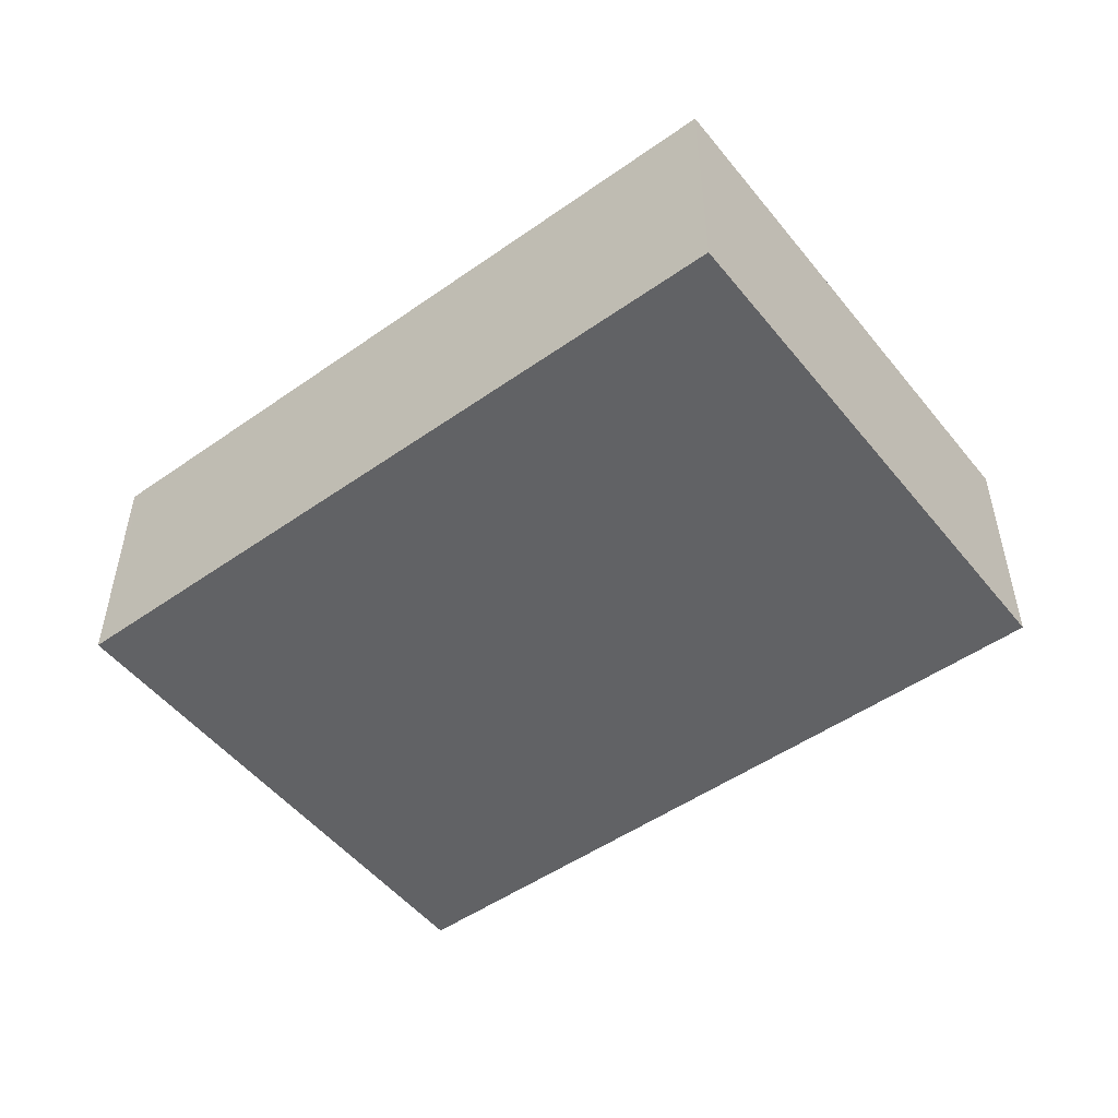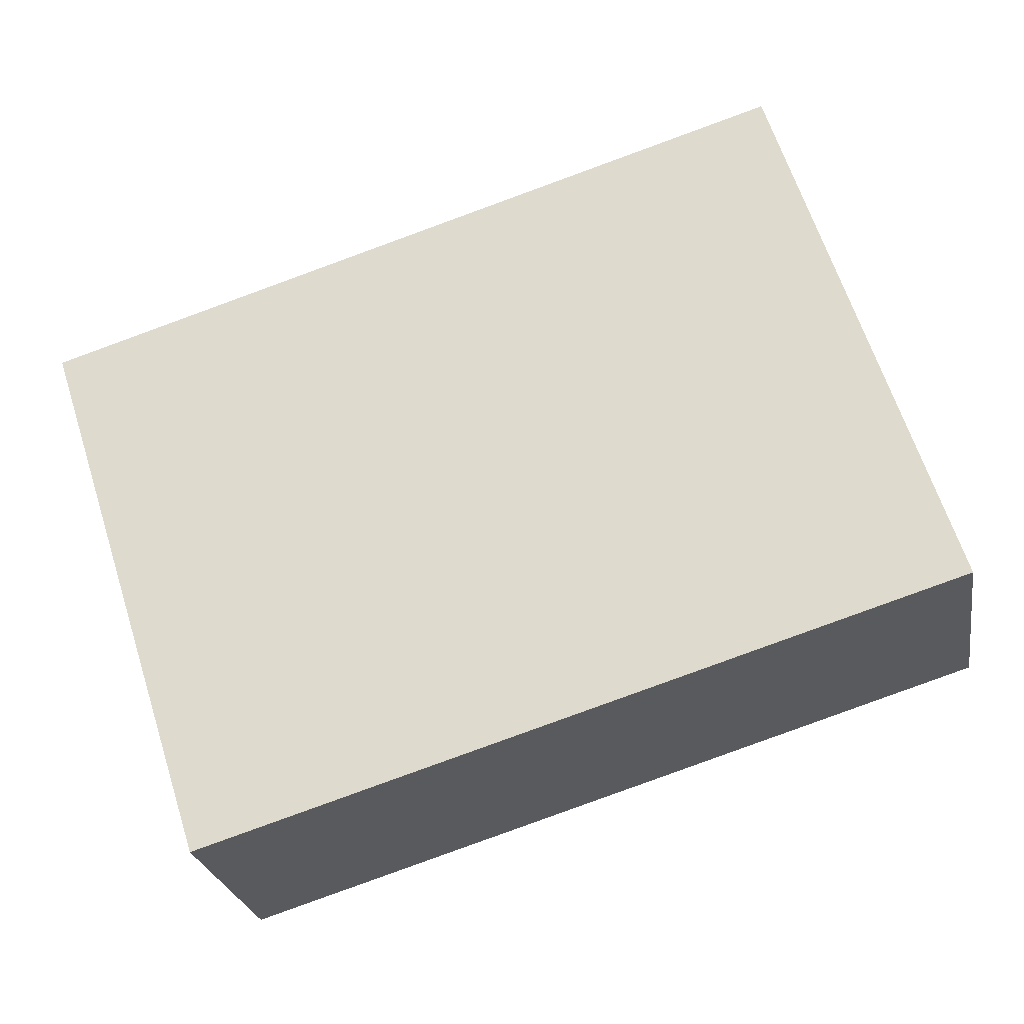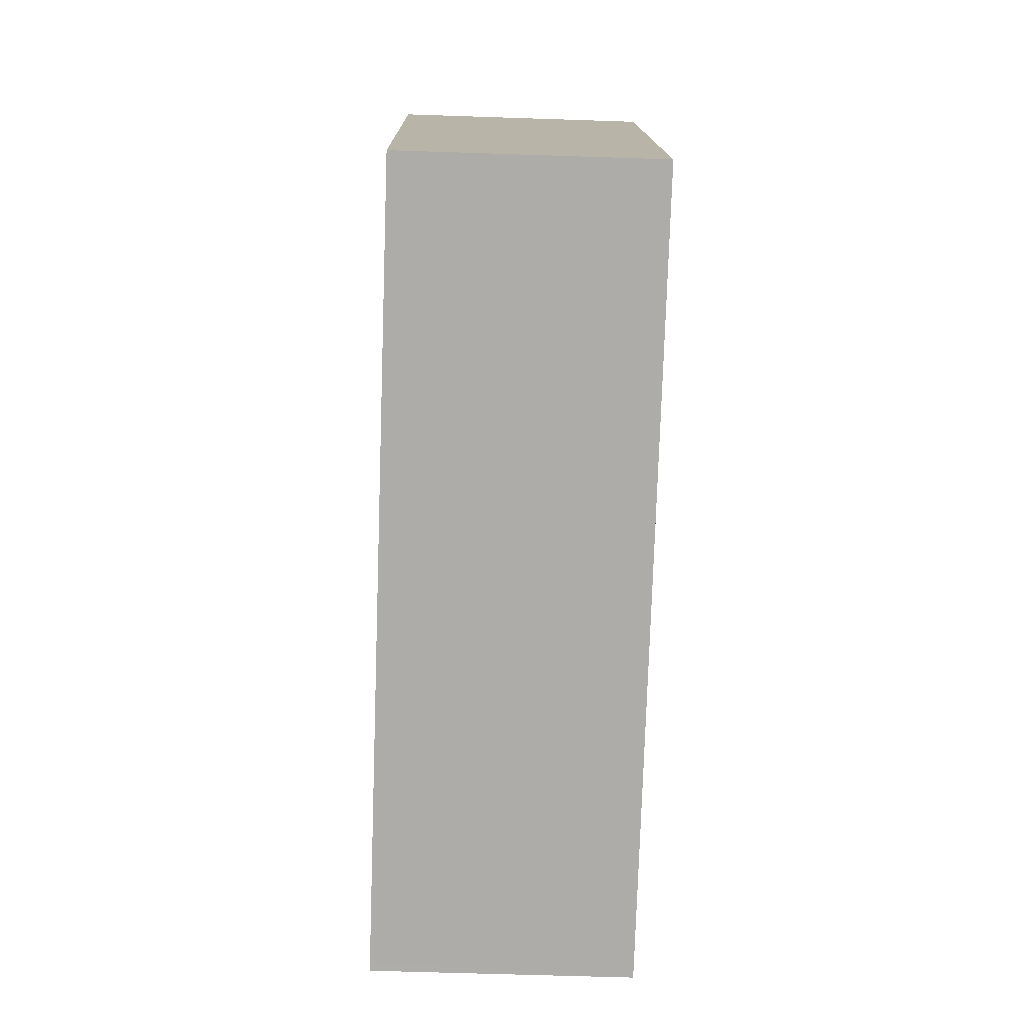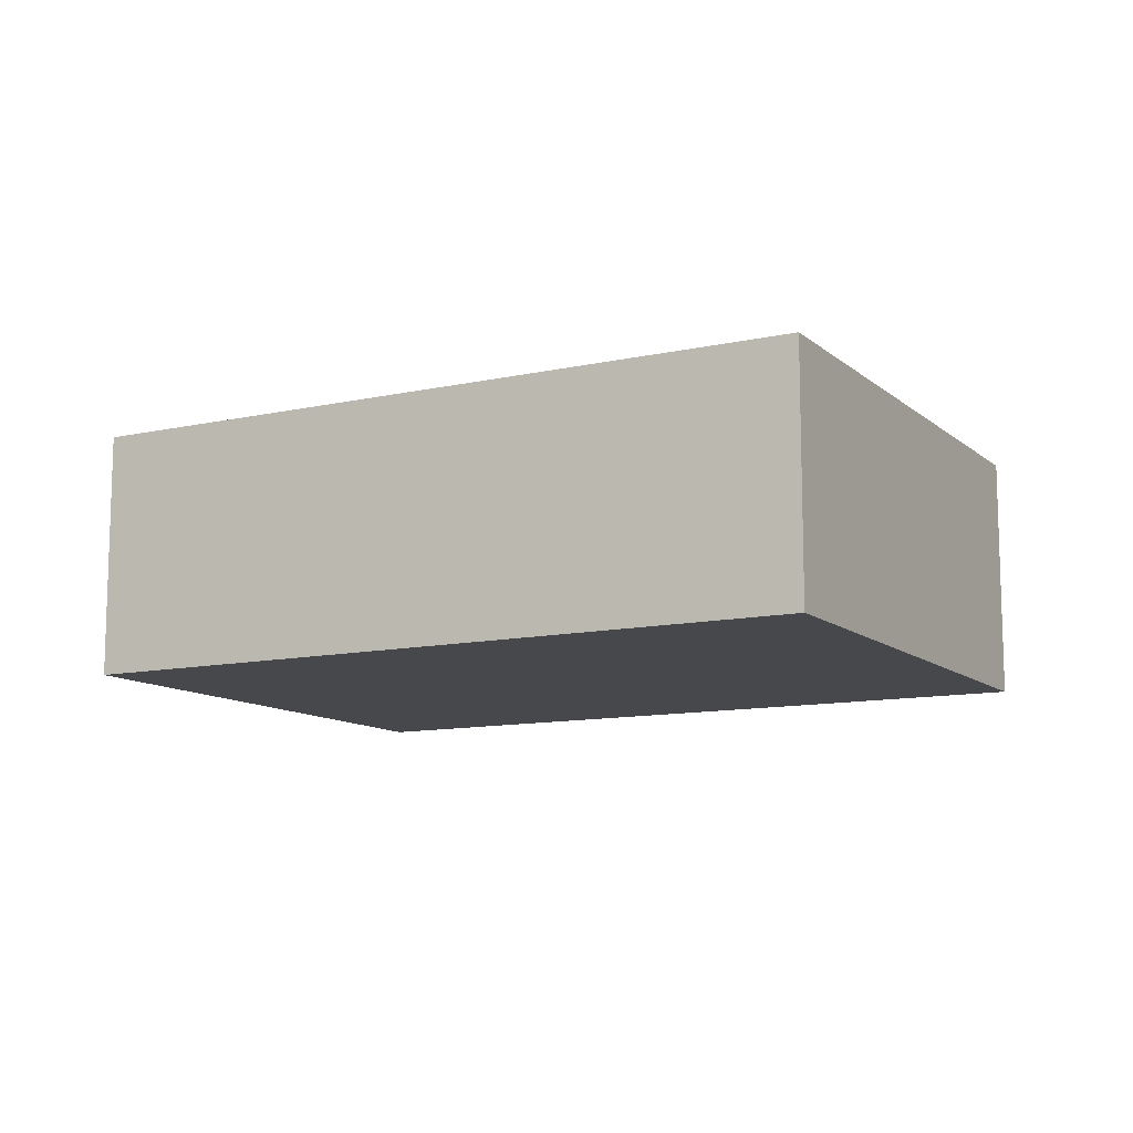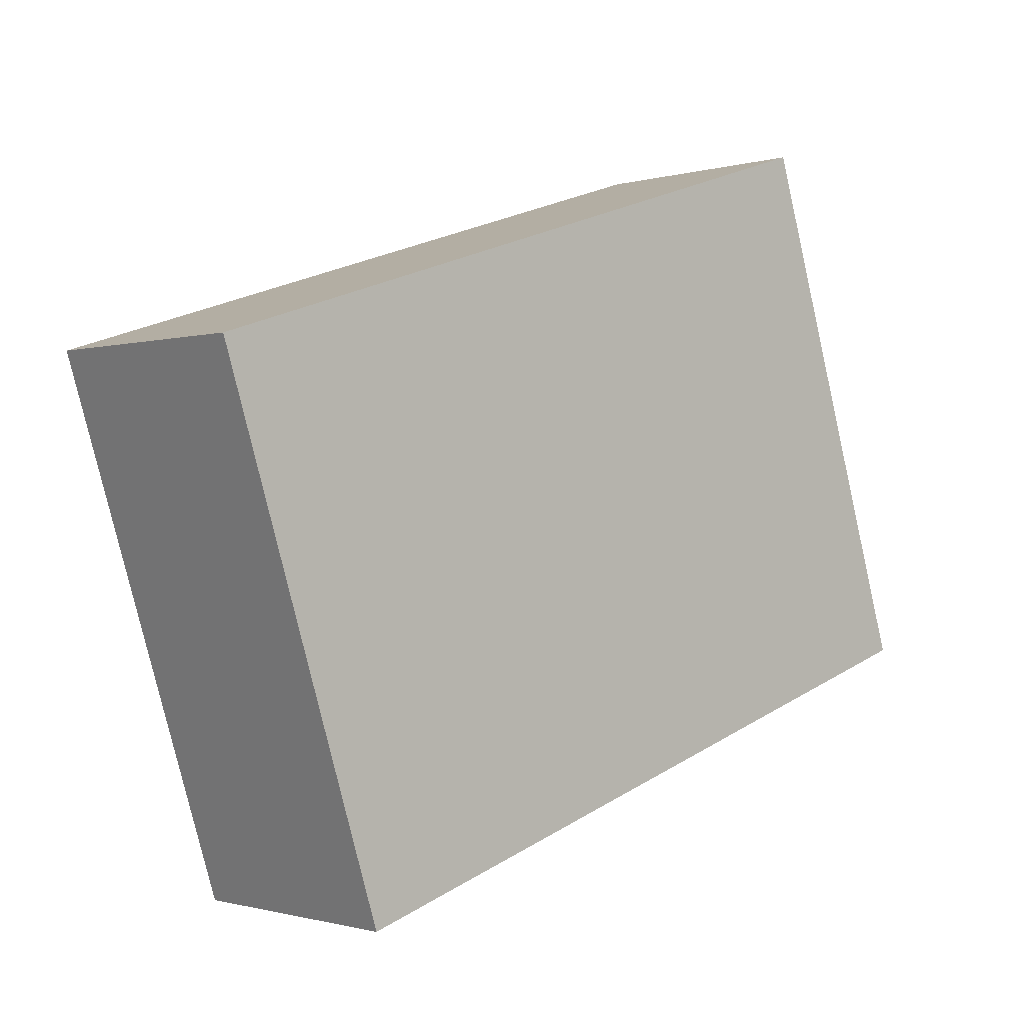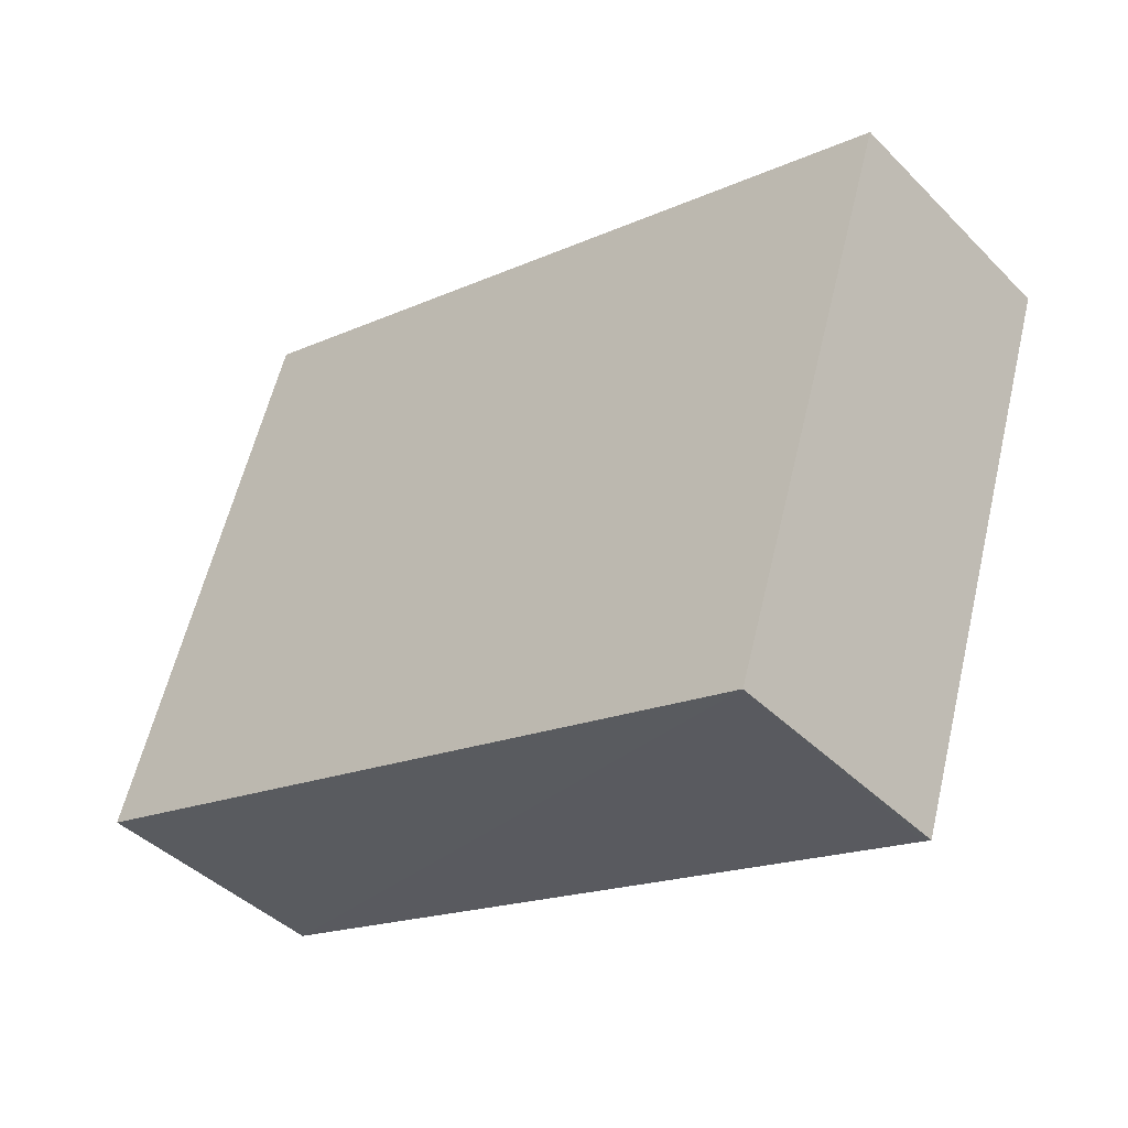
<metadata>
{"format":"obj","ext":"obj","renderer":"f3d","projection":"perspective","resolution":1024,"background":"white","views":[{"elev":-50.6,"azim":-124.9,"up":"+Y"},{"elev":-24.7,"azim":-170.5,"up":"+Z"},{"elev":-59.3,"azim":-92.0,"up":"+Z"},{"elev":-11.1,"azim":-133.9,"up":"+Y"},{"elev":-0.8,"azim":137.2,"up":"+Z"},{"elev":-42.6,"azim":40.4,"up":"+Z"}]}
</metadata>
<code>
v  7.376 2.509 -2.317
v  1.711 2.509 5.374
v  9.082 2.509 3.014
v  7.295 2.509 -2.291
v  0 2.509 1.536e-16
v  7.376 1.419e-16 -2.317
v  0 0 0
v  7.295 1.403e-16 -2.291
v  1.711 -3.291e-16 5.374
v  9.082 -1.846e-16 3.014
g defaultobject
f 1 2 3
f 2 1 4
f 2 4 5
f 6 4 1
f 4 6 5
f 5 6 7
f 7 6 8
f 7 2 5
f 2 7 9
f 9 3 2
f 3 9 10
f 10 1 3
f 1 10 6
f 8 9 7
f 9 8 6
f 9 6 10

</code>
